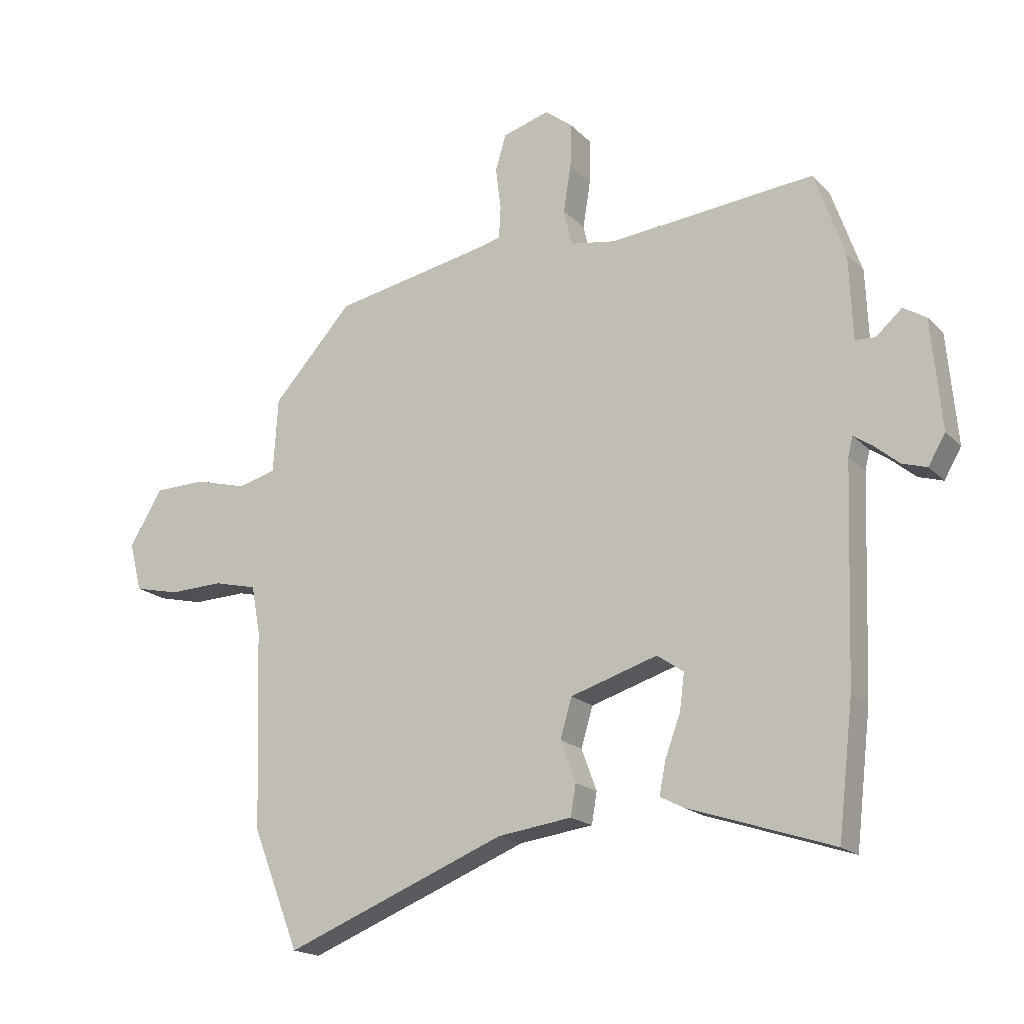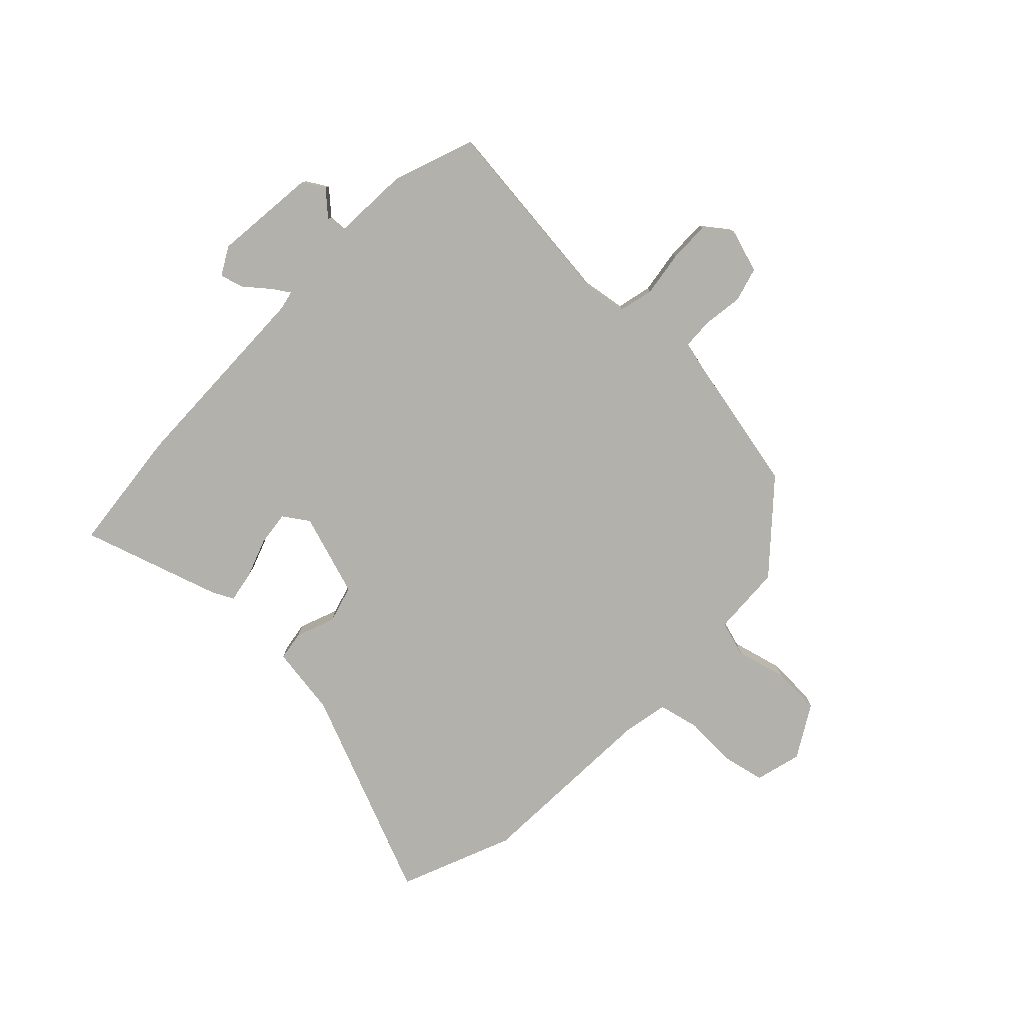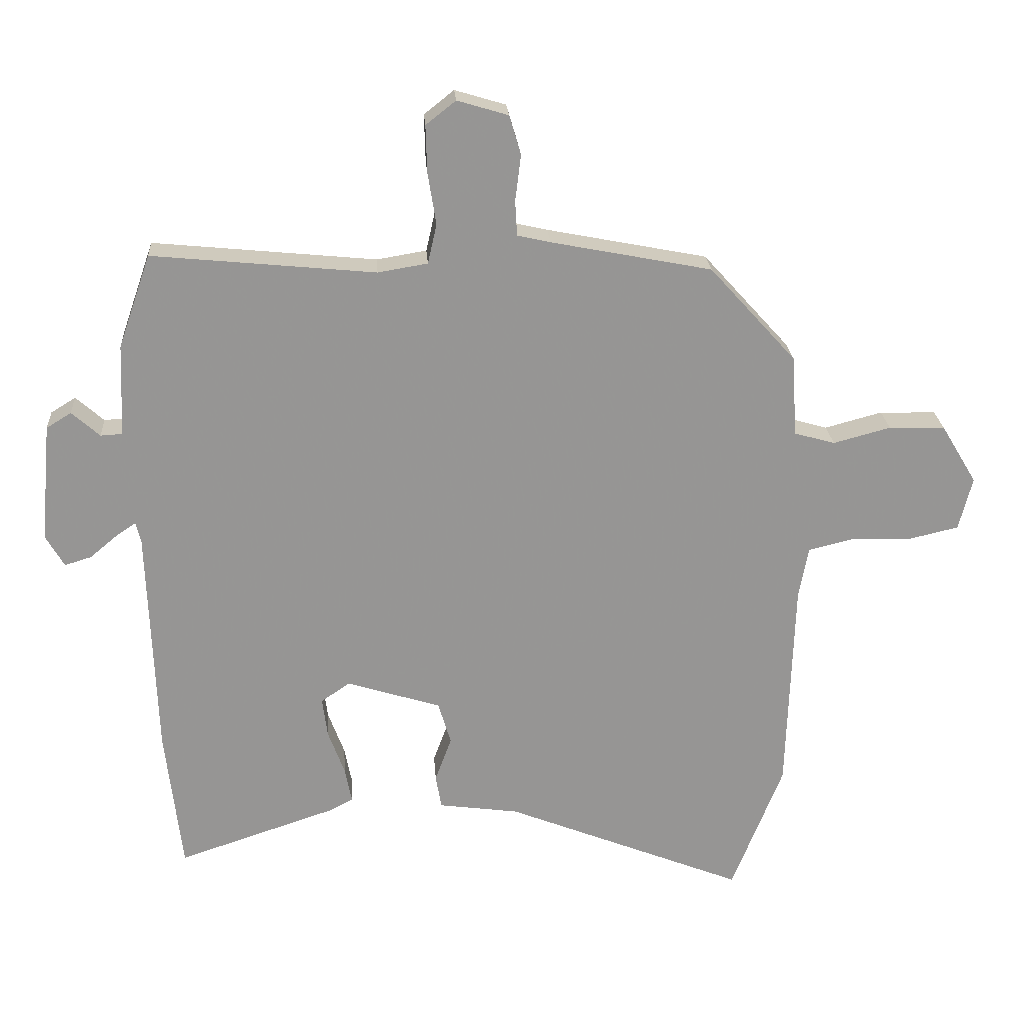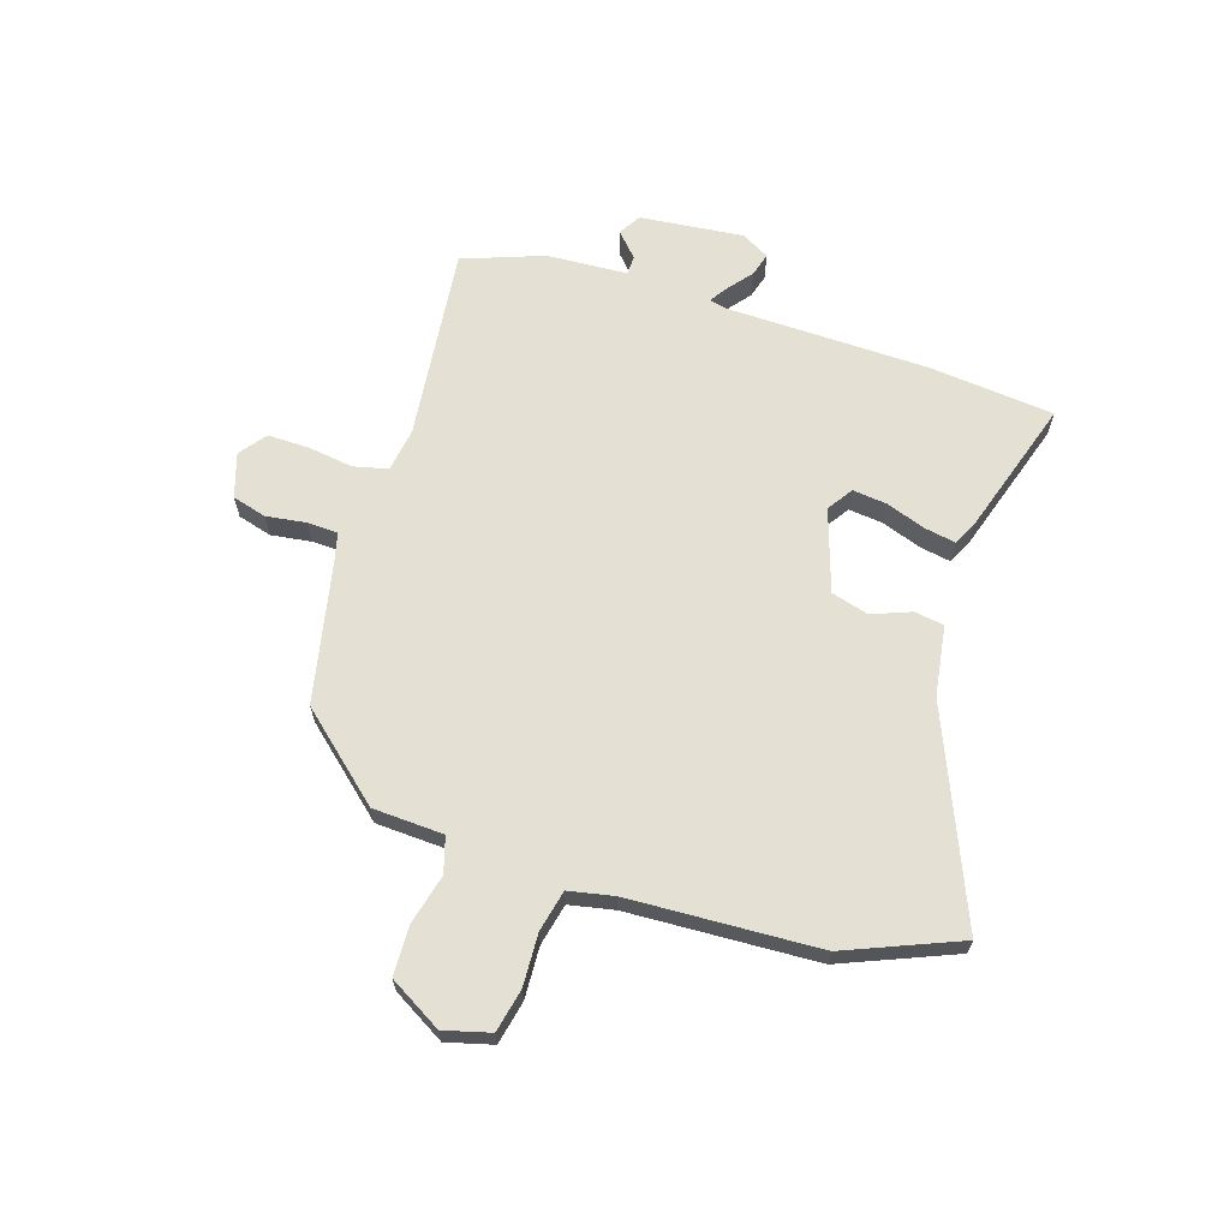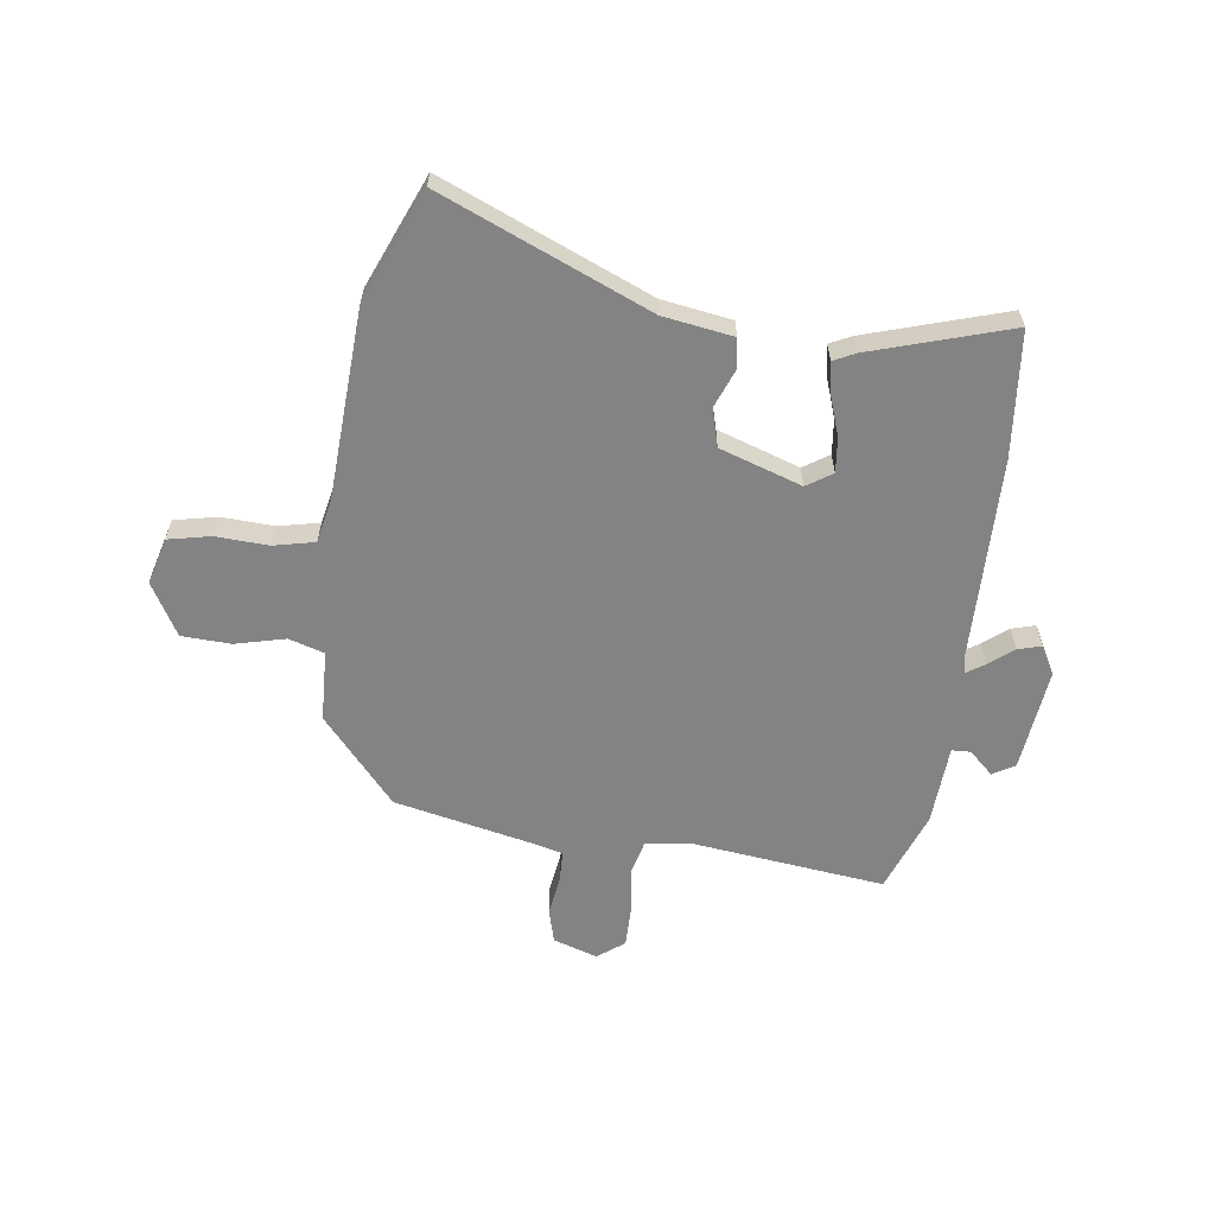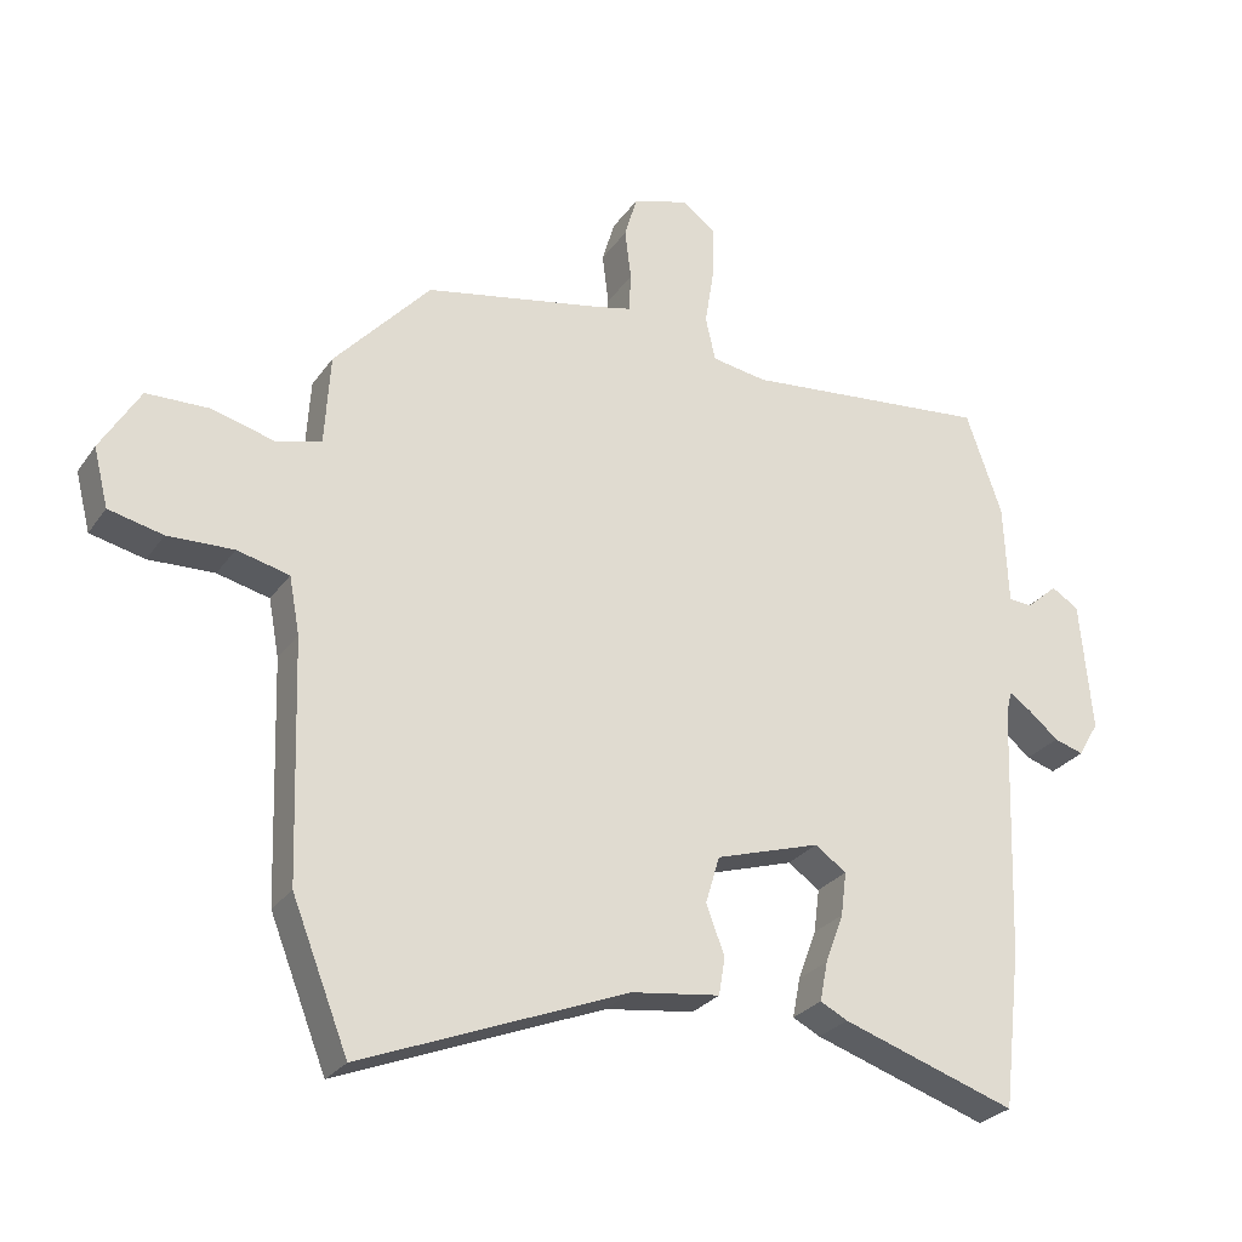
<metadata>
{"format":"obj","ext":"obj","renderer":"f3d","projection":"perspective","resolution":1024,"background":"white","views":[{"elev":-18.3,"azim":-150.7,"up":"+Z"},{"elev":-78.9,"azim":-44.6,"up":"+Y"},{"elev":22.7,"azim":-3.9,"up":"+Z"},{"elev":65.2,"azim":106.9,"up":"+Y"},{"elev":-61.2,"azim":171.2,"up":"+Y"},{"elev":-27.1,"azim":152.5,"up":"+Z"}]}
</metadata>
<code>
v -0.495 0.07 0.507
v -0.145 0.07 0.473
v -0.067 0.07 0.486
v -0.053 0.07 0.548
v -0.066 0.07 0.629
v -0.068 0.07 0.703
v -0.021 0.07 0.74
v 0.059 0.07 0.716
v 0.077 0.07 0.655
v 0.068 0.07 0.583
v 0.071 0.07 0.528
v 0.123 0.07 0.516
v 0.375 0.07 0.467
v 0.511 0.07 0.317
v 0.519 0.07 0.19
v 0.583 0.07 0.172
v 0.673 0.07 0.196
v 0.761 0.07 0.194
v 0.817 0.07 0.101
v 0.796 0.07 0.018
v 0.719 0.07 0
v 0.626 0.07 0.003
v 0.552 0.07 -0.015
v 0.537 0.07 -0.096
v 0.526 0.07 -0.434
v 0.446 0.07 -0.637
v 0.069 0.07 -0.487
v -0.057 0.07 -0.47
v -0.066 0.07 -0.417
v -0.04 0.07 -0.347
v -0.06 0.07 -0.28
v -0.208 0.07 -0.234
v -0.253 0.07 -0.265
v -0.245 0.07 -0.327
v -0.219 0.07 -0.397
v -0.208 0.07 -0.453
v -0.247 0.07 -0.473
v -0.494 0.07 -0.555
v -0.52 0.07 -0.331
v -0.533 0.07 0.031
v -0.541 0.07 0.064
v -0.572 0.07 0.043
v -0.615 0.07 0.007
v -0.657 0.07 -0.006
v -0.686 0.07 0.044
v -0.669 0.07 0.23
v -0.63 0.07 0.254
v -0.586 0.07 0.215
v -0.552 0.07 0.217
v -0.546 0.07 0.361
v -0.495 0 0.507
v -0.145 0 0.473
v -0.067 0 0.486
v -0.053 0 0.548
v -0.066 0 0.629
v -0.068 0 0.703
v -0.021 0 0.74
v 0.059 0 0.716
v 0.077 0 0.655
v 0.068 0 0.583
v 0.071 0 0.528
v 0.123 0 0.516
v 0.375 0 0.467
v 0.511 0 0.317
v 0.519 0 0.19
v 0.583 0 0.172
v 0.673 0 0.196
v 0.761 0 0.194
v 0.817 0 0.101
v 0.796 0 0.018
v 0.719 0 0
v 0.626 0 0.003
v 0.552 0 -0.015
v 0.537 0 -0.096
v 0.526 0 -0.434
v 0.446 0 -0.637
v 0.069 0 -0.487
v -0.057 0 -0.47
v -0.066 0 -0.417
v -0.04 0 -0.347
v -0.06 0 -0.28
v -0.208 0 -0.234
v -0.253 0 -0.265
v -0.245 0 -0.327
v -0.219 0 -0.397
v -0.208 0 -0.453
v -0.247 0 -0.473
v -0.494 0 -0.555
v -0.52 0 -0.331
v -0.533 0 0.031
v -0.541 0 0.064
v -0.572 0 0.043
v -0.615 0 0.007
v -0.657 0 -0.006
v -0.686 0 0.044
v -0.669 0 0.23
v -0.63 0 0.254
v -0.586 0 0.215
v -0.552 0 0.217
v -0.546 0 0.361
f 49 50 1 2
f 46 47 48
f 45 46 48
f 44 45 48
f 43 44 48
f 42 43 48
f 41 42 48 49
f 49 2 3
f 41 49 3
f 40 41 3
f 38 39 40
f 37 38 40
f 36 37 40
f 35 36 40
f 34 35 40
f 33 34 40
f 32 33 40 3
f 27 28 29 30
f 27 30 31
f 26 27 31
f 25 26 31
f 24 25 31
f 32 3 4
f 31 32 4
f 24 31 4
f 23 24 4
f 20 21 22
f 19 20 22
f 18 19 22
f 17 18 22
f 16 17 22
f 15 16 22 23
f 12 13 14 15
f 15 23 4
f 12 15 4
f 11 12 4
f 8 9 10
f 8 10 11
f 7 8 11
f 6 7 11
f 5 6 11
f 4 5 11
f 52 51 100 99
f 98 97 96
f 98 96 95
f 98 95 94
f 98 94 93
f 98 93 92
f 99 98 92 91
f 53 52 99
f 53 99 91
f 53 91 90
f 90 89 88
f 90 88 87
f 90 87 86
f 90 86 85
f 90 85 84
f 90 84 83
f 53 90 83 82
f 80 79 78 77
f 81 80 77
f 81 77 76
f 81 76 75
f 81 75 74
f 54 53 82
f 54 82 81
f 54 81 74
f 54 74 73
f 72 71 70
f 72 70 69
f 72 69 68
f 72 68 67
f 72 67 66
f 73 72 66 65
f 65 64 63 62
f 54 73 65
f 54 65 62
f 54 62 61
f 60 59 58
f 61 60 58
f 61 58 57
f 61 57 56
f 61 56 55
f 61 55 54
f 1 51 52 2
f 2 52 53 3
f 3 53 54 4
f 4 54 55 5
f 5 55 56 6
f 6 56 57 7
f 7 57 58 8
f 8 58 59 9
f 9 59 60 10
f 10 60 61 11
f 11 61 62 12
f 12 62 63 13
f 13 63 64 14
f 14 64 65 15
f 15 65 66 16
f 16 66 67 17
f 17 67 68 18
f 18 68 69 19
f 19 69 70 20
f 20 70 71 21
f 21 71 72 22
f 22 72 73 23
f 23 73 74 24
f 24 74 75 25
f 25 75 76 26
f 26 76 77 27
f 27 77 78 28
f 28 78 79 29
f 29 79 80 30
f 30 80 81 31
f 31 81 82 32
f 32 82 83 33
f 33 83 84 34
f 34 84 85 35
f 35 85 86 36
f 36 86 87 37
f 37 87 88 38
f 38 88 89 39
f 39 89 90 40
f 40 90 91 41
f 41 91 92 42
f 42 92 93 43
f 43 93 94 44
f 44 94 95 45
f 45 95 96 46
f 46 96 97 47
f 47 97 98 48
f 48 98 99 49
f 49 99 100 50
f 50 100 51 1

</code>
